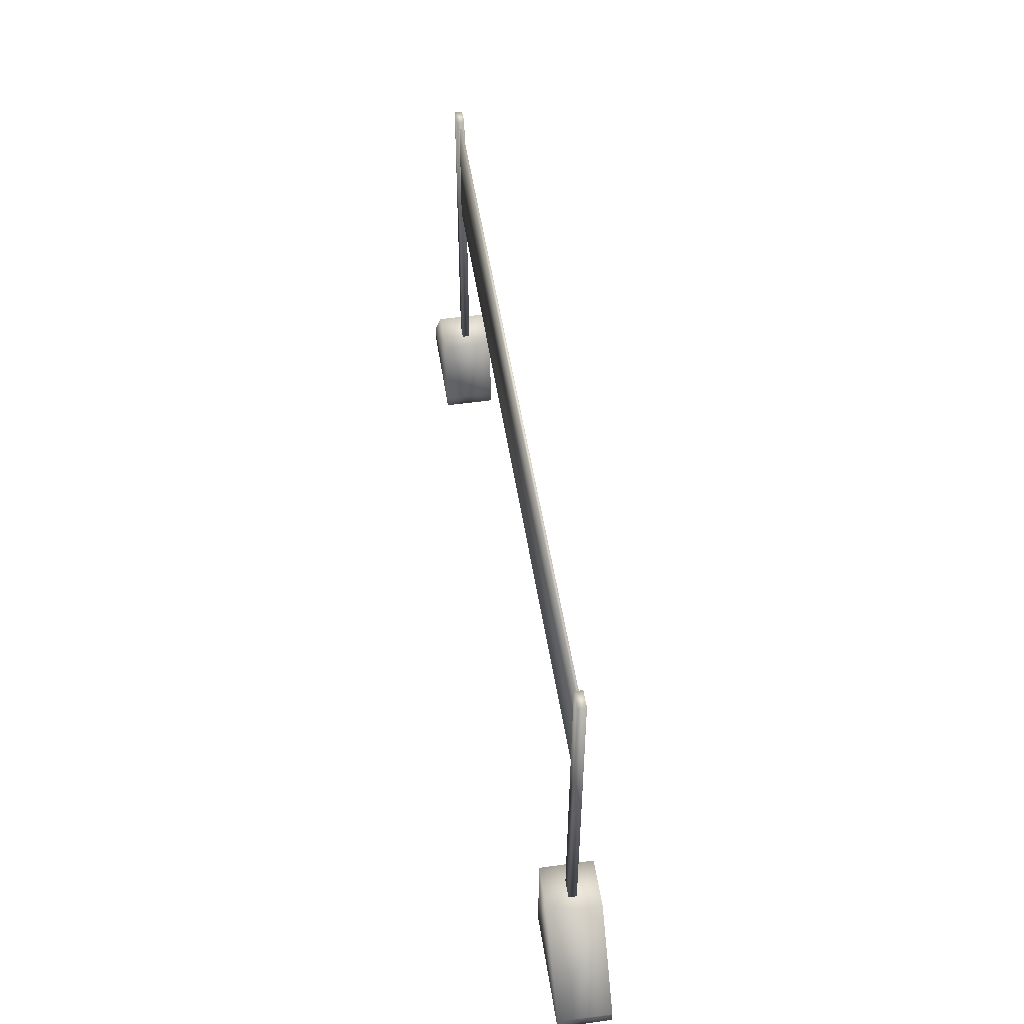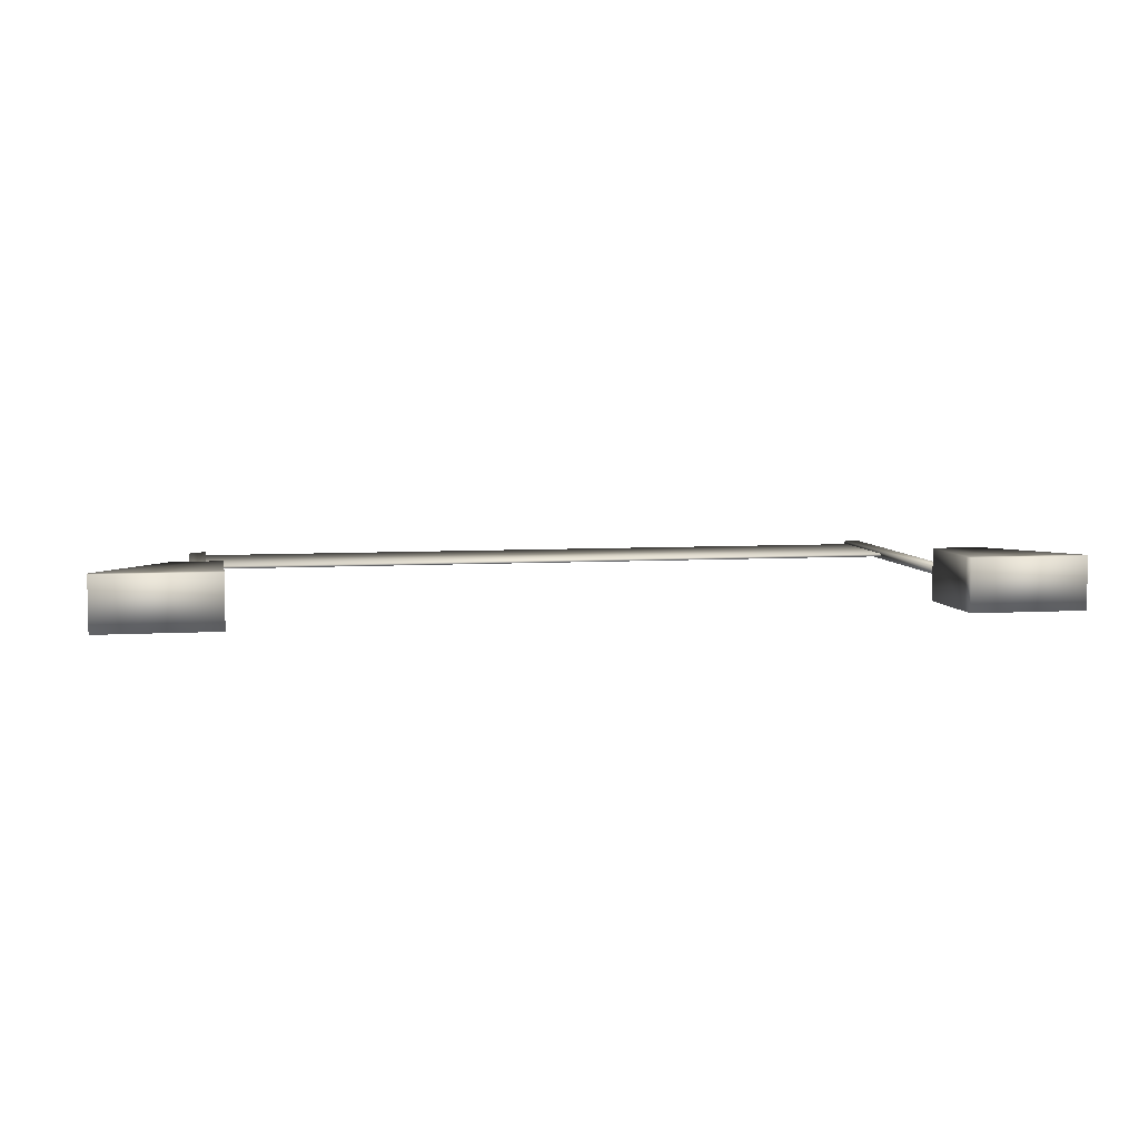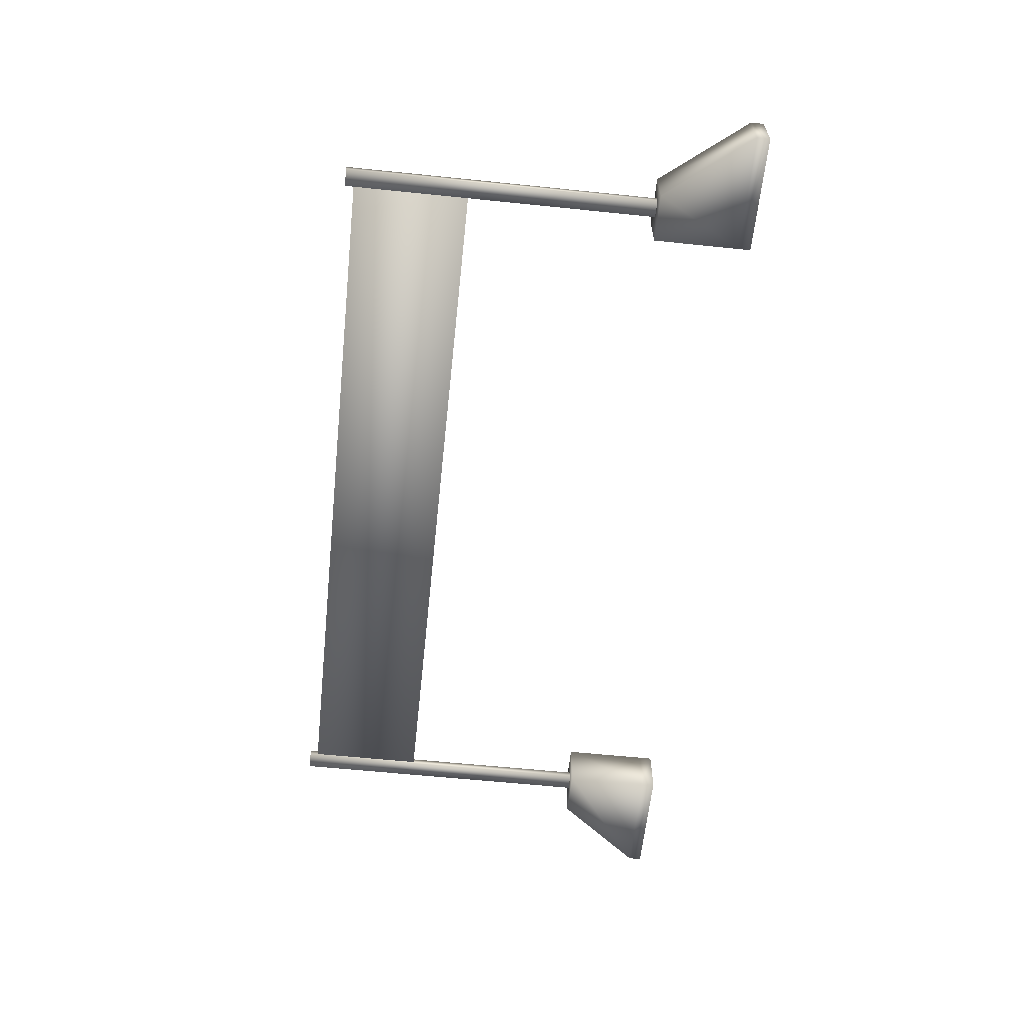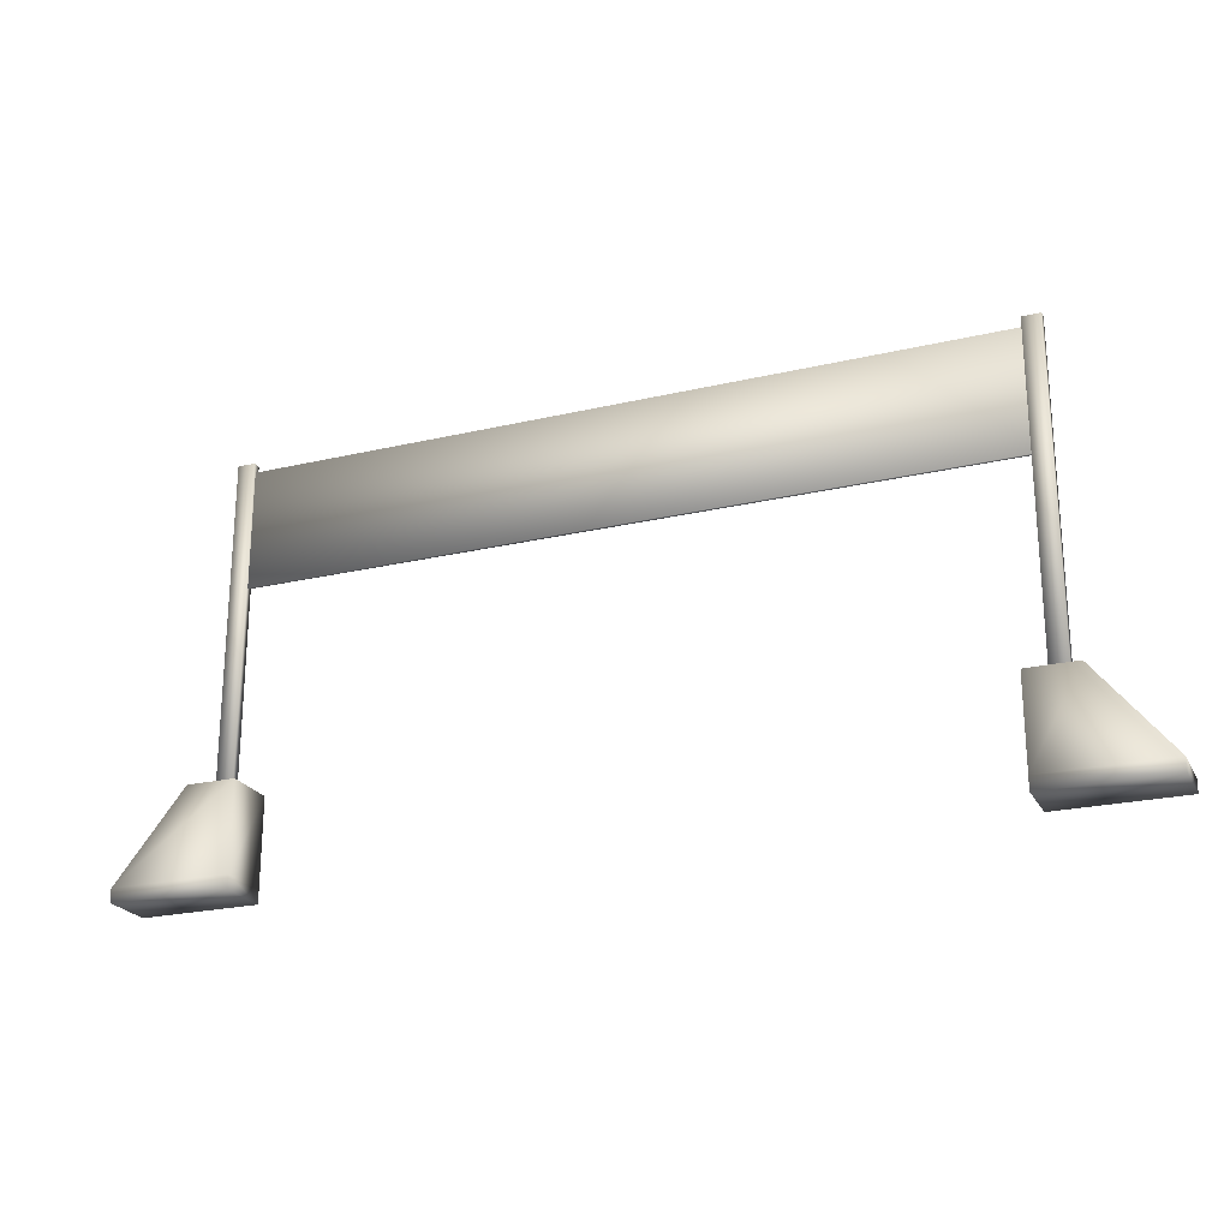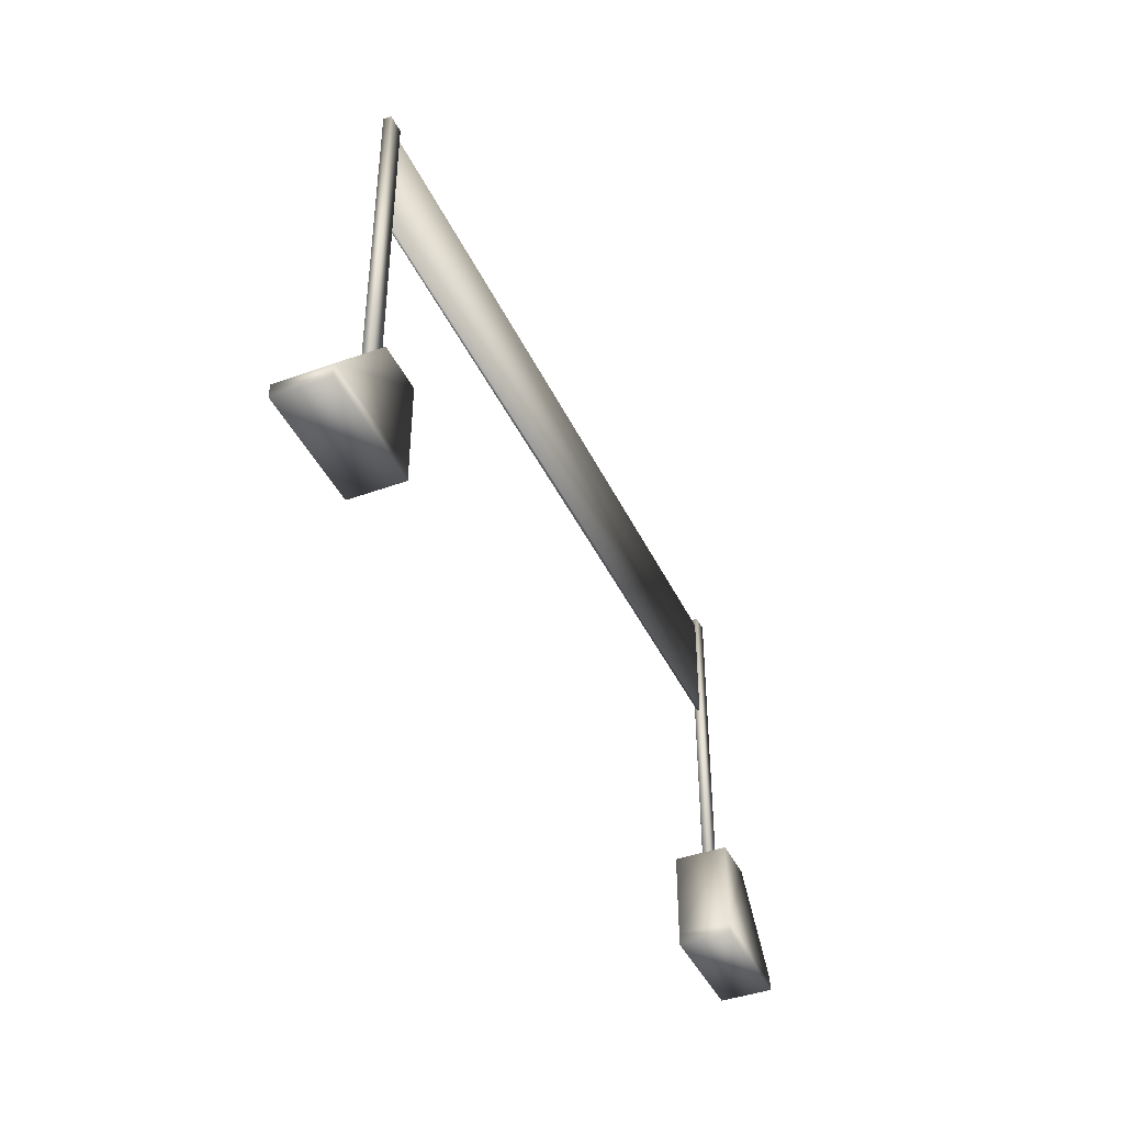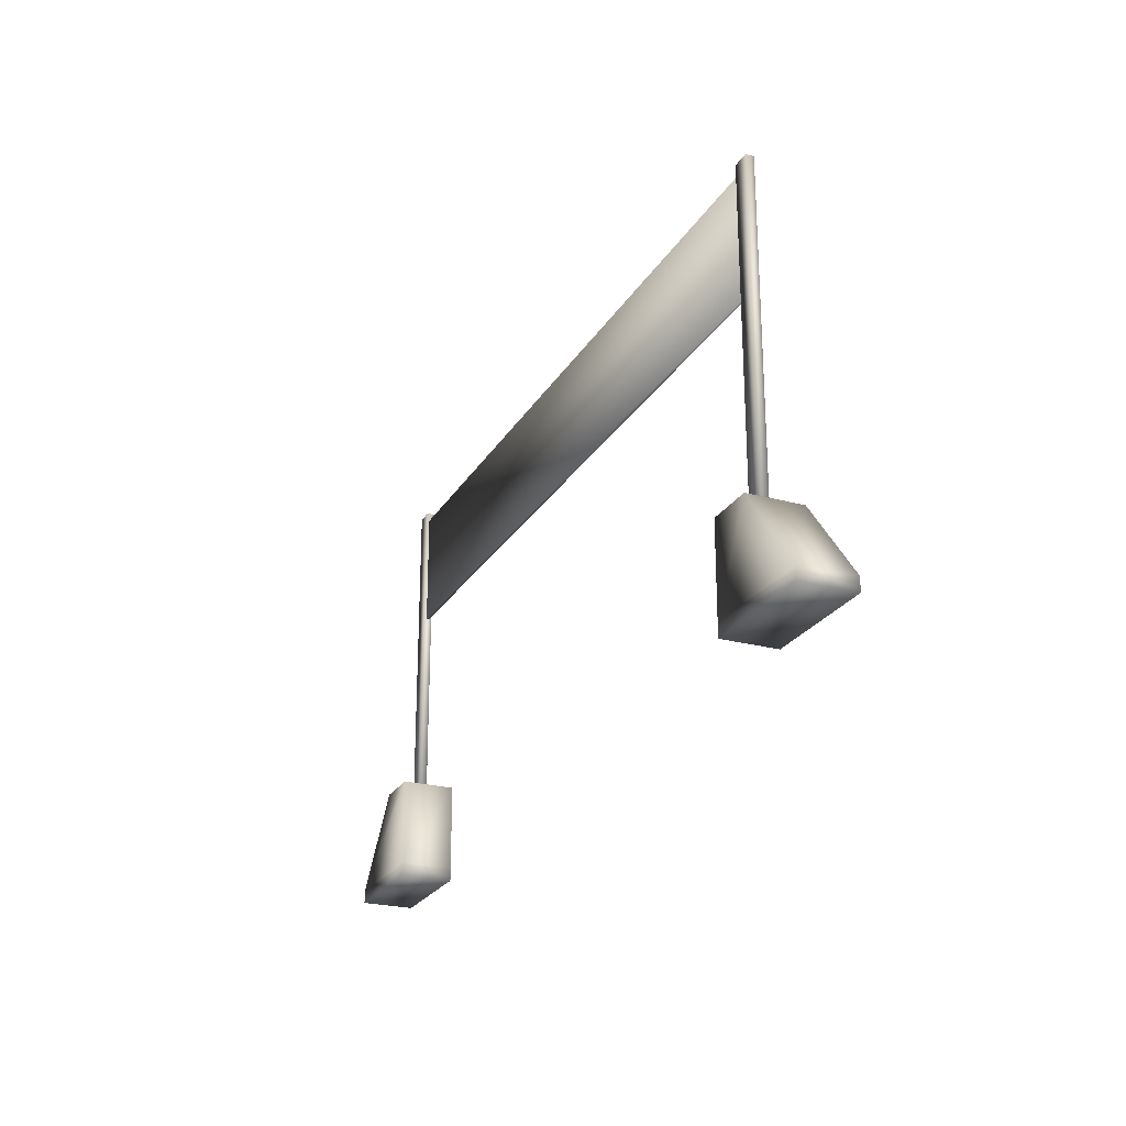
<metadata>
{"format":"obj","ext":"obj","renderer":"f3d","projection":"perspective","resolution":1024,"background":"white","views":[{"elev":50.8,"azim":-98.6,"up":"+Y"},{"elev":6.1,"azim":-10.4,"up":"+Z"},{"elev":-60.9,"azim":-96.0,"up":"+Z"},{"elev":-23.1,"azim":-158.2,"up":"+Y"},{"elev":-41.6,"azim":113.7,"up":"+Y"},{"elev":-24.3,"azim":66.2,"up":"+Y"}]}
</metadata>
<code>
g geometry_goal
v -9.573 -4.745 -0.7274
v -9.573 -4.745 0.7274
v -12.82 -4.745 0.7274
v -12.82 -4.745 -0.7274
v -9.573 -4.381 -0.7274
v -9.573 -4.381 0.7274
v -12.82 -4.381 0.7274
v -12.82 -4.381 -0.7274
v -10.9 -1.987 -0.7274
v -10.9 -1.987 0.7274
v -9.573 -1.987 0.7274
v -9.573 -1.987 -0.7274
v 9.593 -1.987 0.7274
v 9.593 -1.987 -0.7274
v 10.92 -1.987 -0.7274
v 10.92 -1.987 0.7274
v 12.84 -4.381 0.7274
v 12.84 -4.381 -0.7274
v 9.593 -4.381 -0.7274
v 9.593 -4.381 0.7274
v 12.84 -4.745 0.7274
v 12.84 -4.745 -0.7274
v 9.593 -4.745 -0.7274
v 9.593 -4.745 0.7274
v -10.05 -2.074 -0.1086
v -10.05 -2.074 0.1086
v -10.54 -2.074 0.1086
v -10.54 -2.074 -0.1086
v -10.05 6.866 -0.1086
v -10.05 6.866 0.1086
v -10.54 6.866 0.1086
v -10.54 6.866 -0.1086
v 10.01 6.866 -0.1086
v 10.01 6.866 0.1086
v 10.49 6.866 0.1086
v 10.49 6.866 -0.1086
v 10.01 -2.074 -0.1086
v 10.01 -2.074 0.1086
v 10.49 -2.074 0.1086
v 10.49 -2.074 -0.1086
v 10.15 3.373 -0.03864
v 10.15 3.373 0.03864
v -10.13 3.373 0.03864
v -10.13 3.373 -0.03864
v 10.15 6.629 -0.03864
v 10.15 6.629 0.03864
v -10.13 6.629 0.03864
v -10.13 6.629 -0.03864
f 1 2 3 4
f 1 5 6 2
f 2 6 7 3
f 3 7 8 4
f 5 1 4 8
f 5 8 9 12
f 8 7 10 9
f 7 6 11 10
f 6 5 12 11
f 12 9 10 11
f 13 16 15 14
f 19 20 13 14
f 18 19 14 15
f 17 18 15 16
f 20 17 16 13
f 20 24 21 17
f 22 18 17 21
f 23 19 18 22
f 24 20 19 23
f 24 23 22 21
f 27 28 25 26
f 29 32 31 30
f 25 29 30 26
f 26 30 31 27
f 27 31 32 28
f 28 32 29 25
f 37 33 36 40
f 38 34 33 37
f 39 35 34 38
f 40 36 35 39
f 36 33 34 35
f 38 37 40 39
f 43 44 41 42
f 45 48 47 46
f 41 45 46 42
f 42 46 47 43
f 43 47 48 44
f 44 48 45 41

</code>
